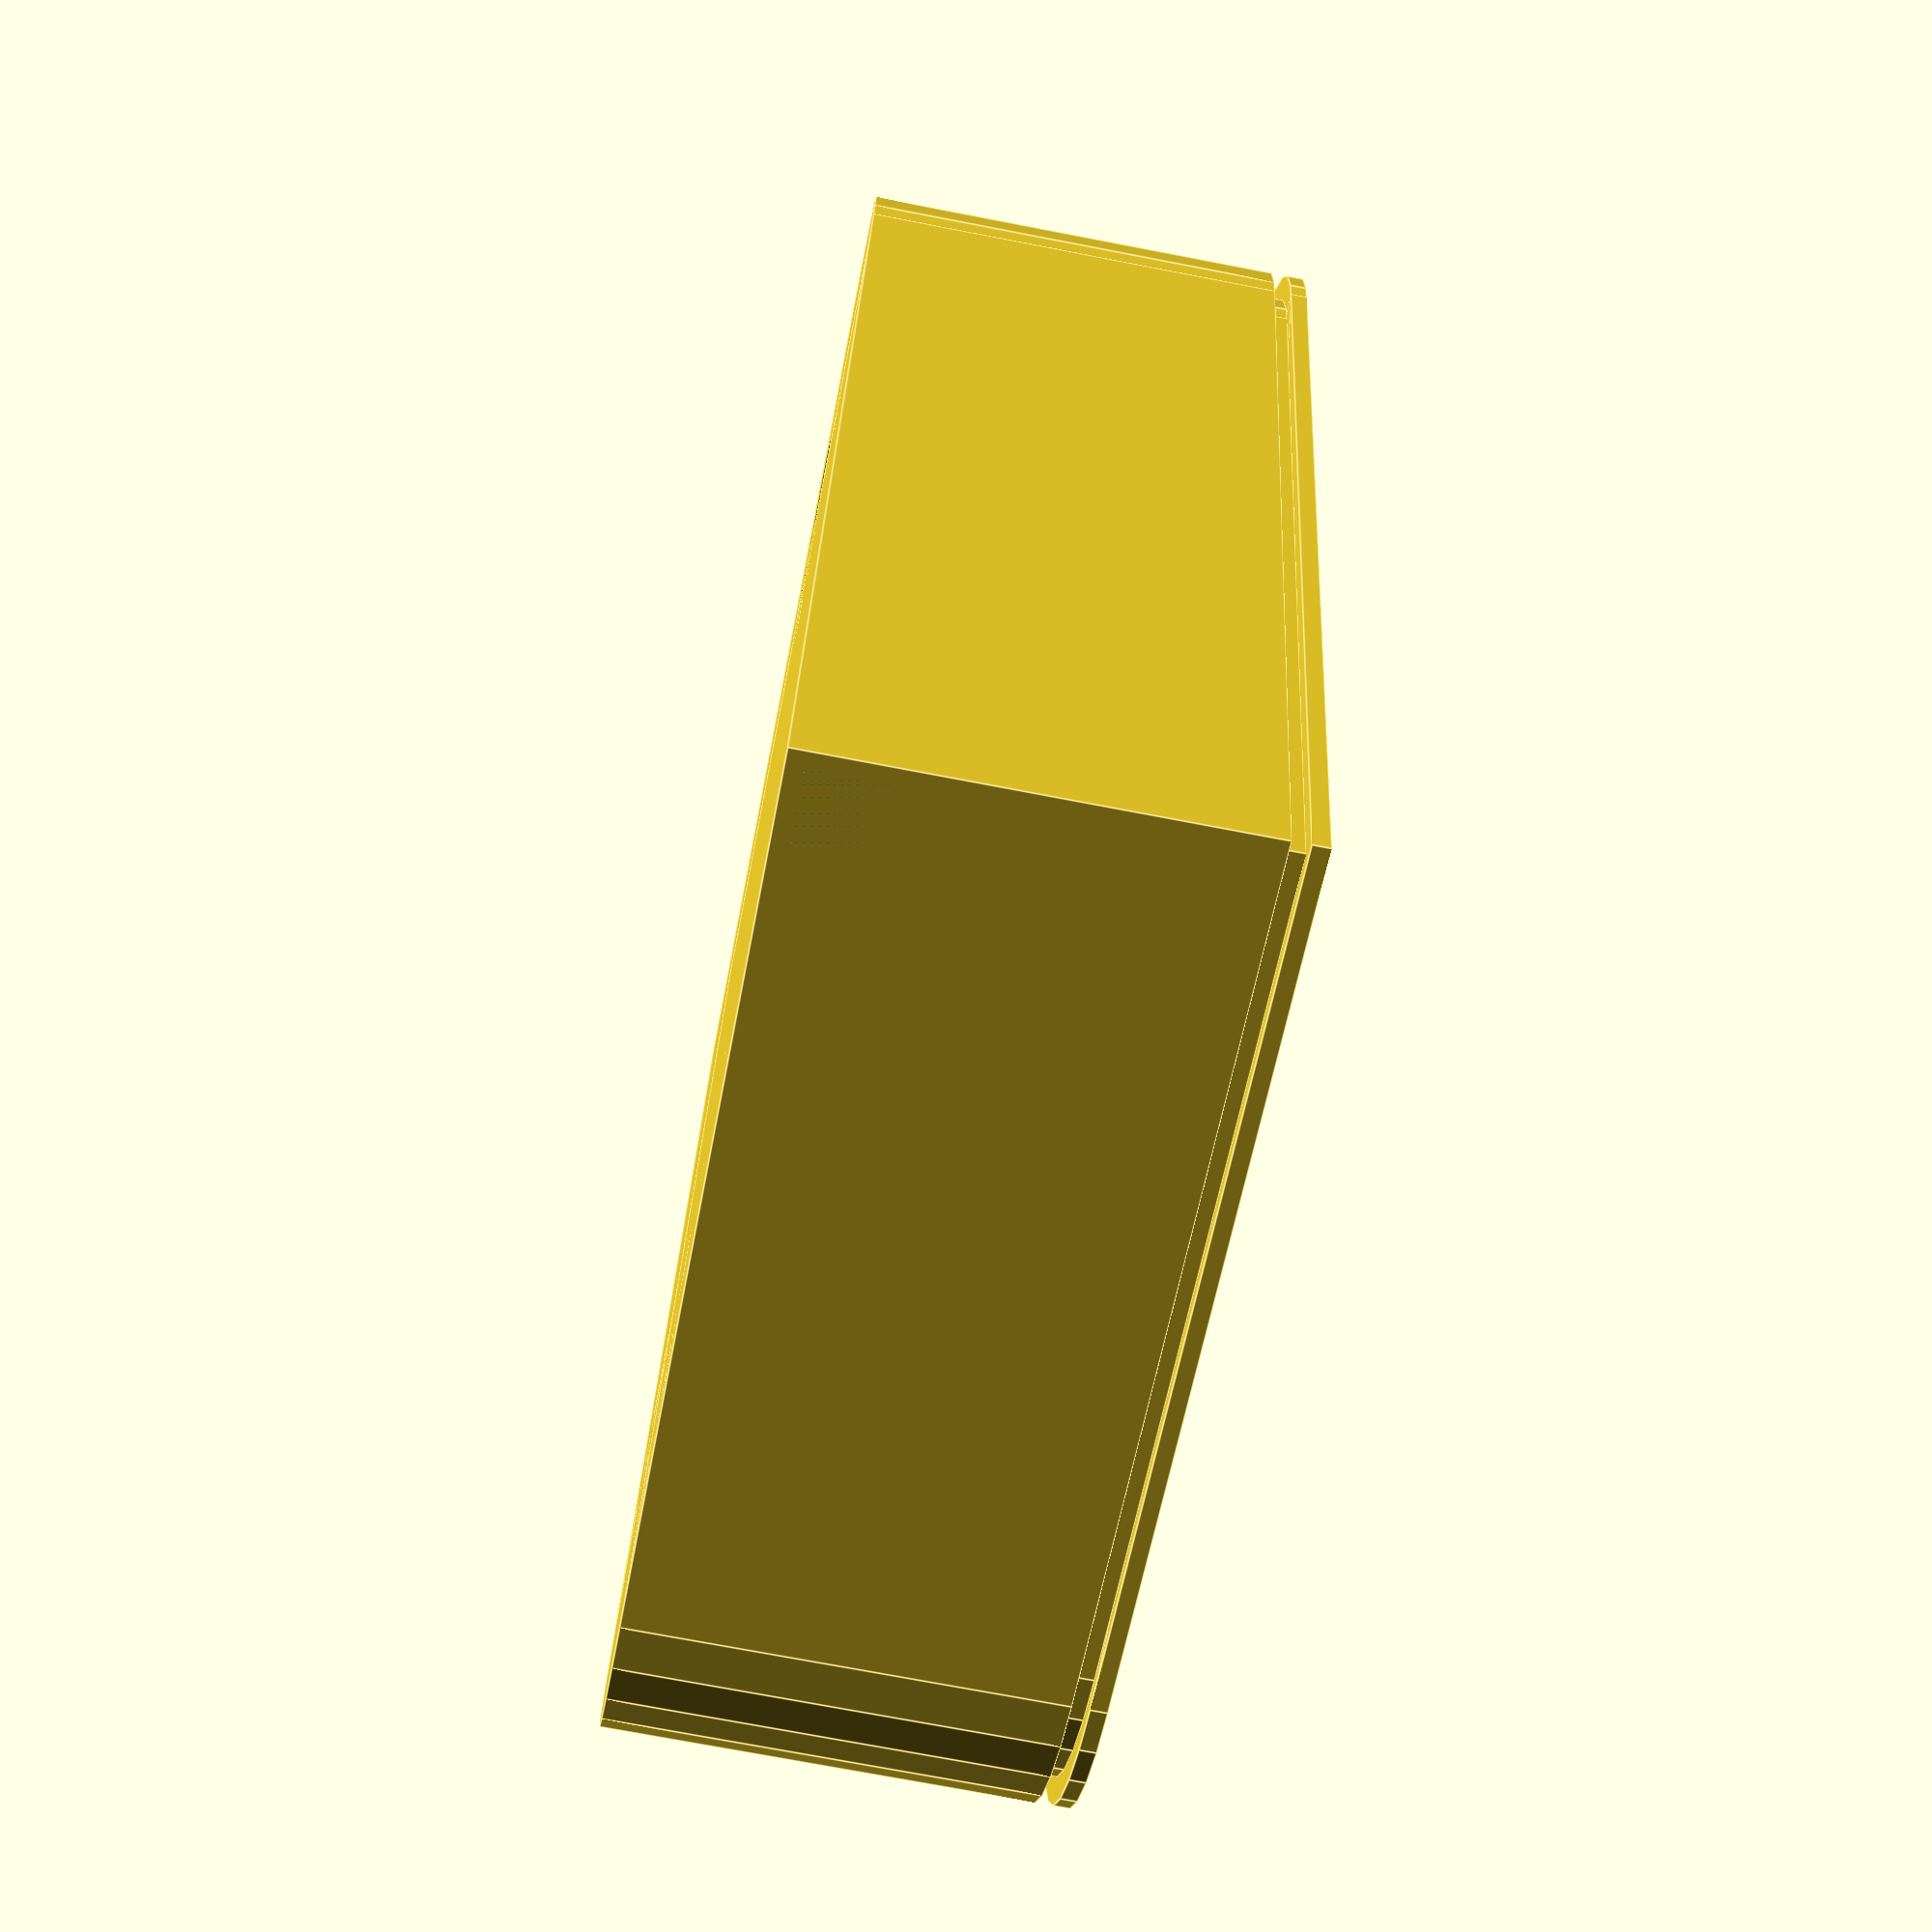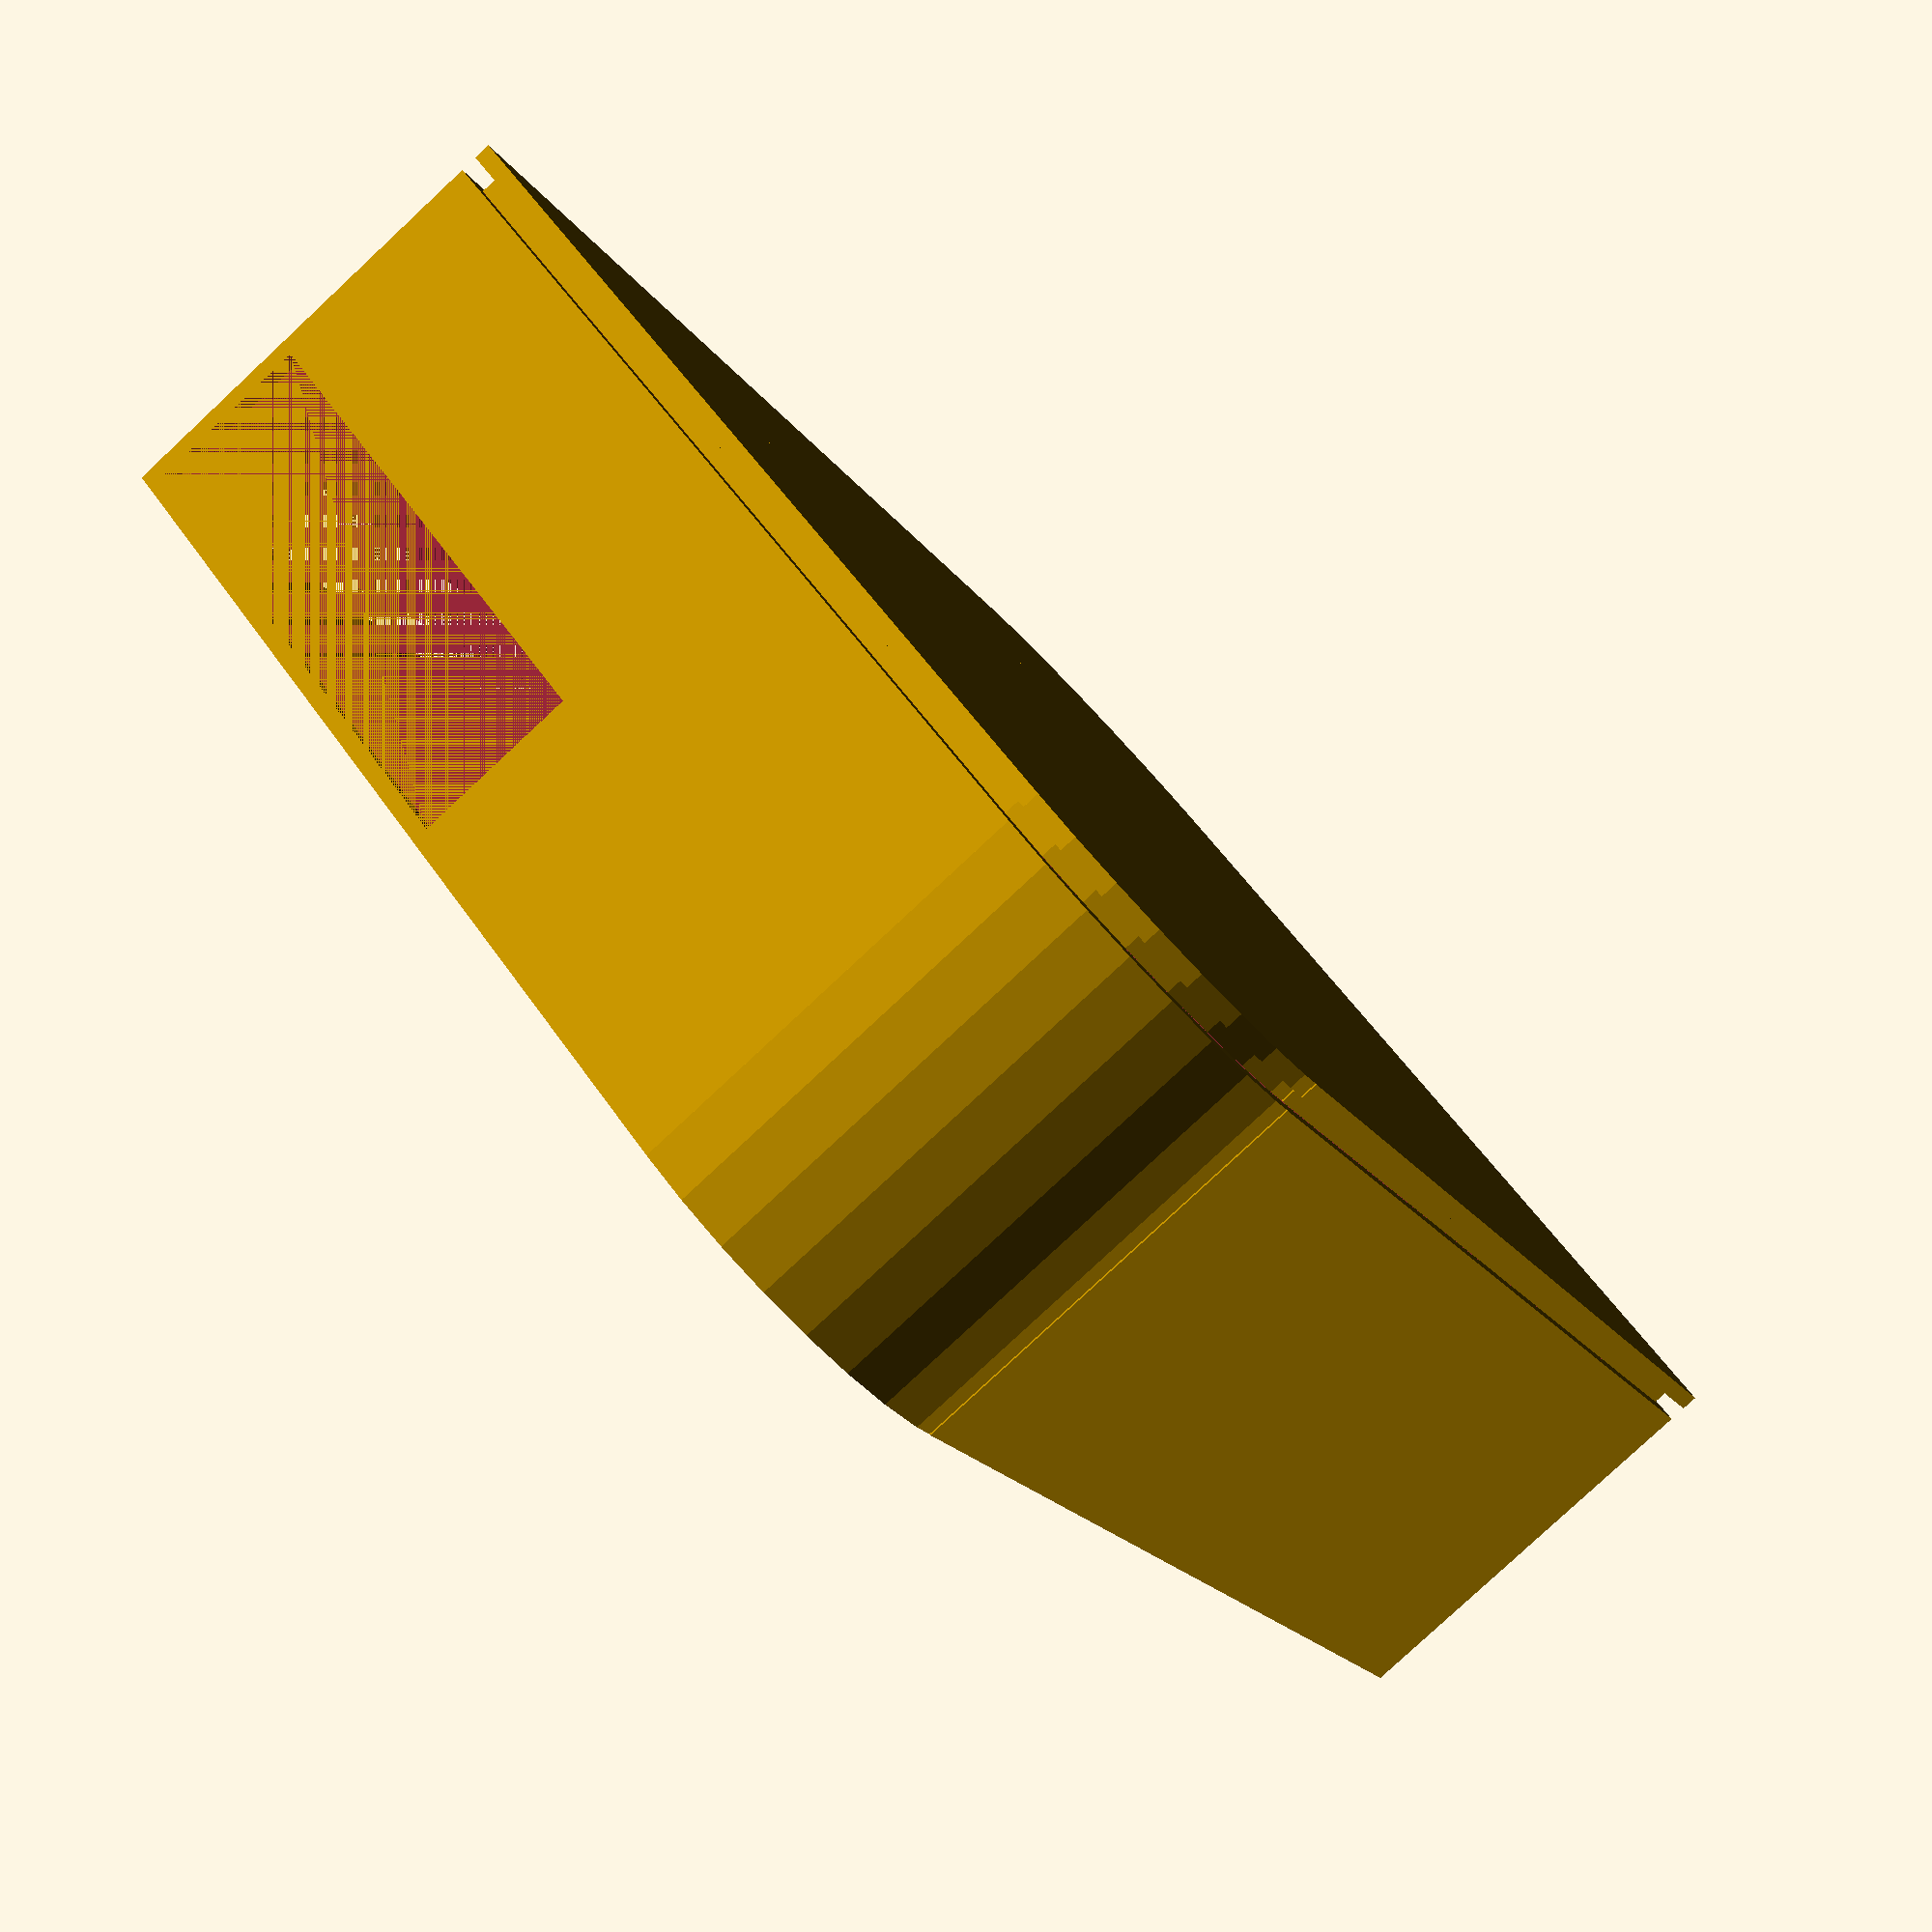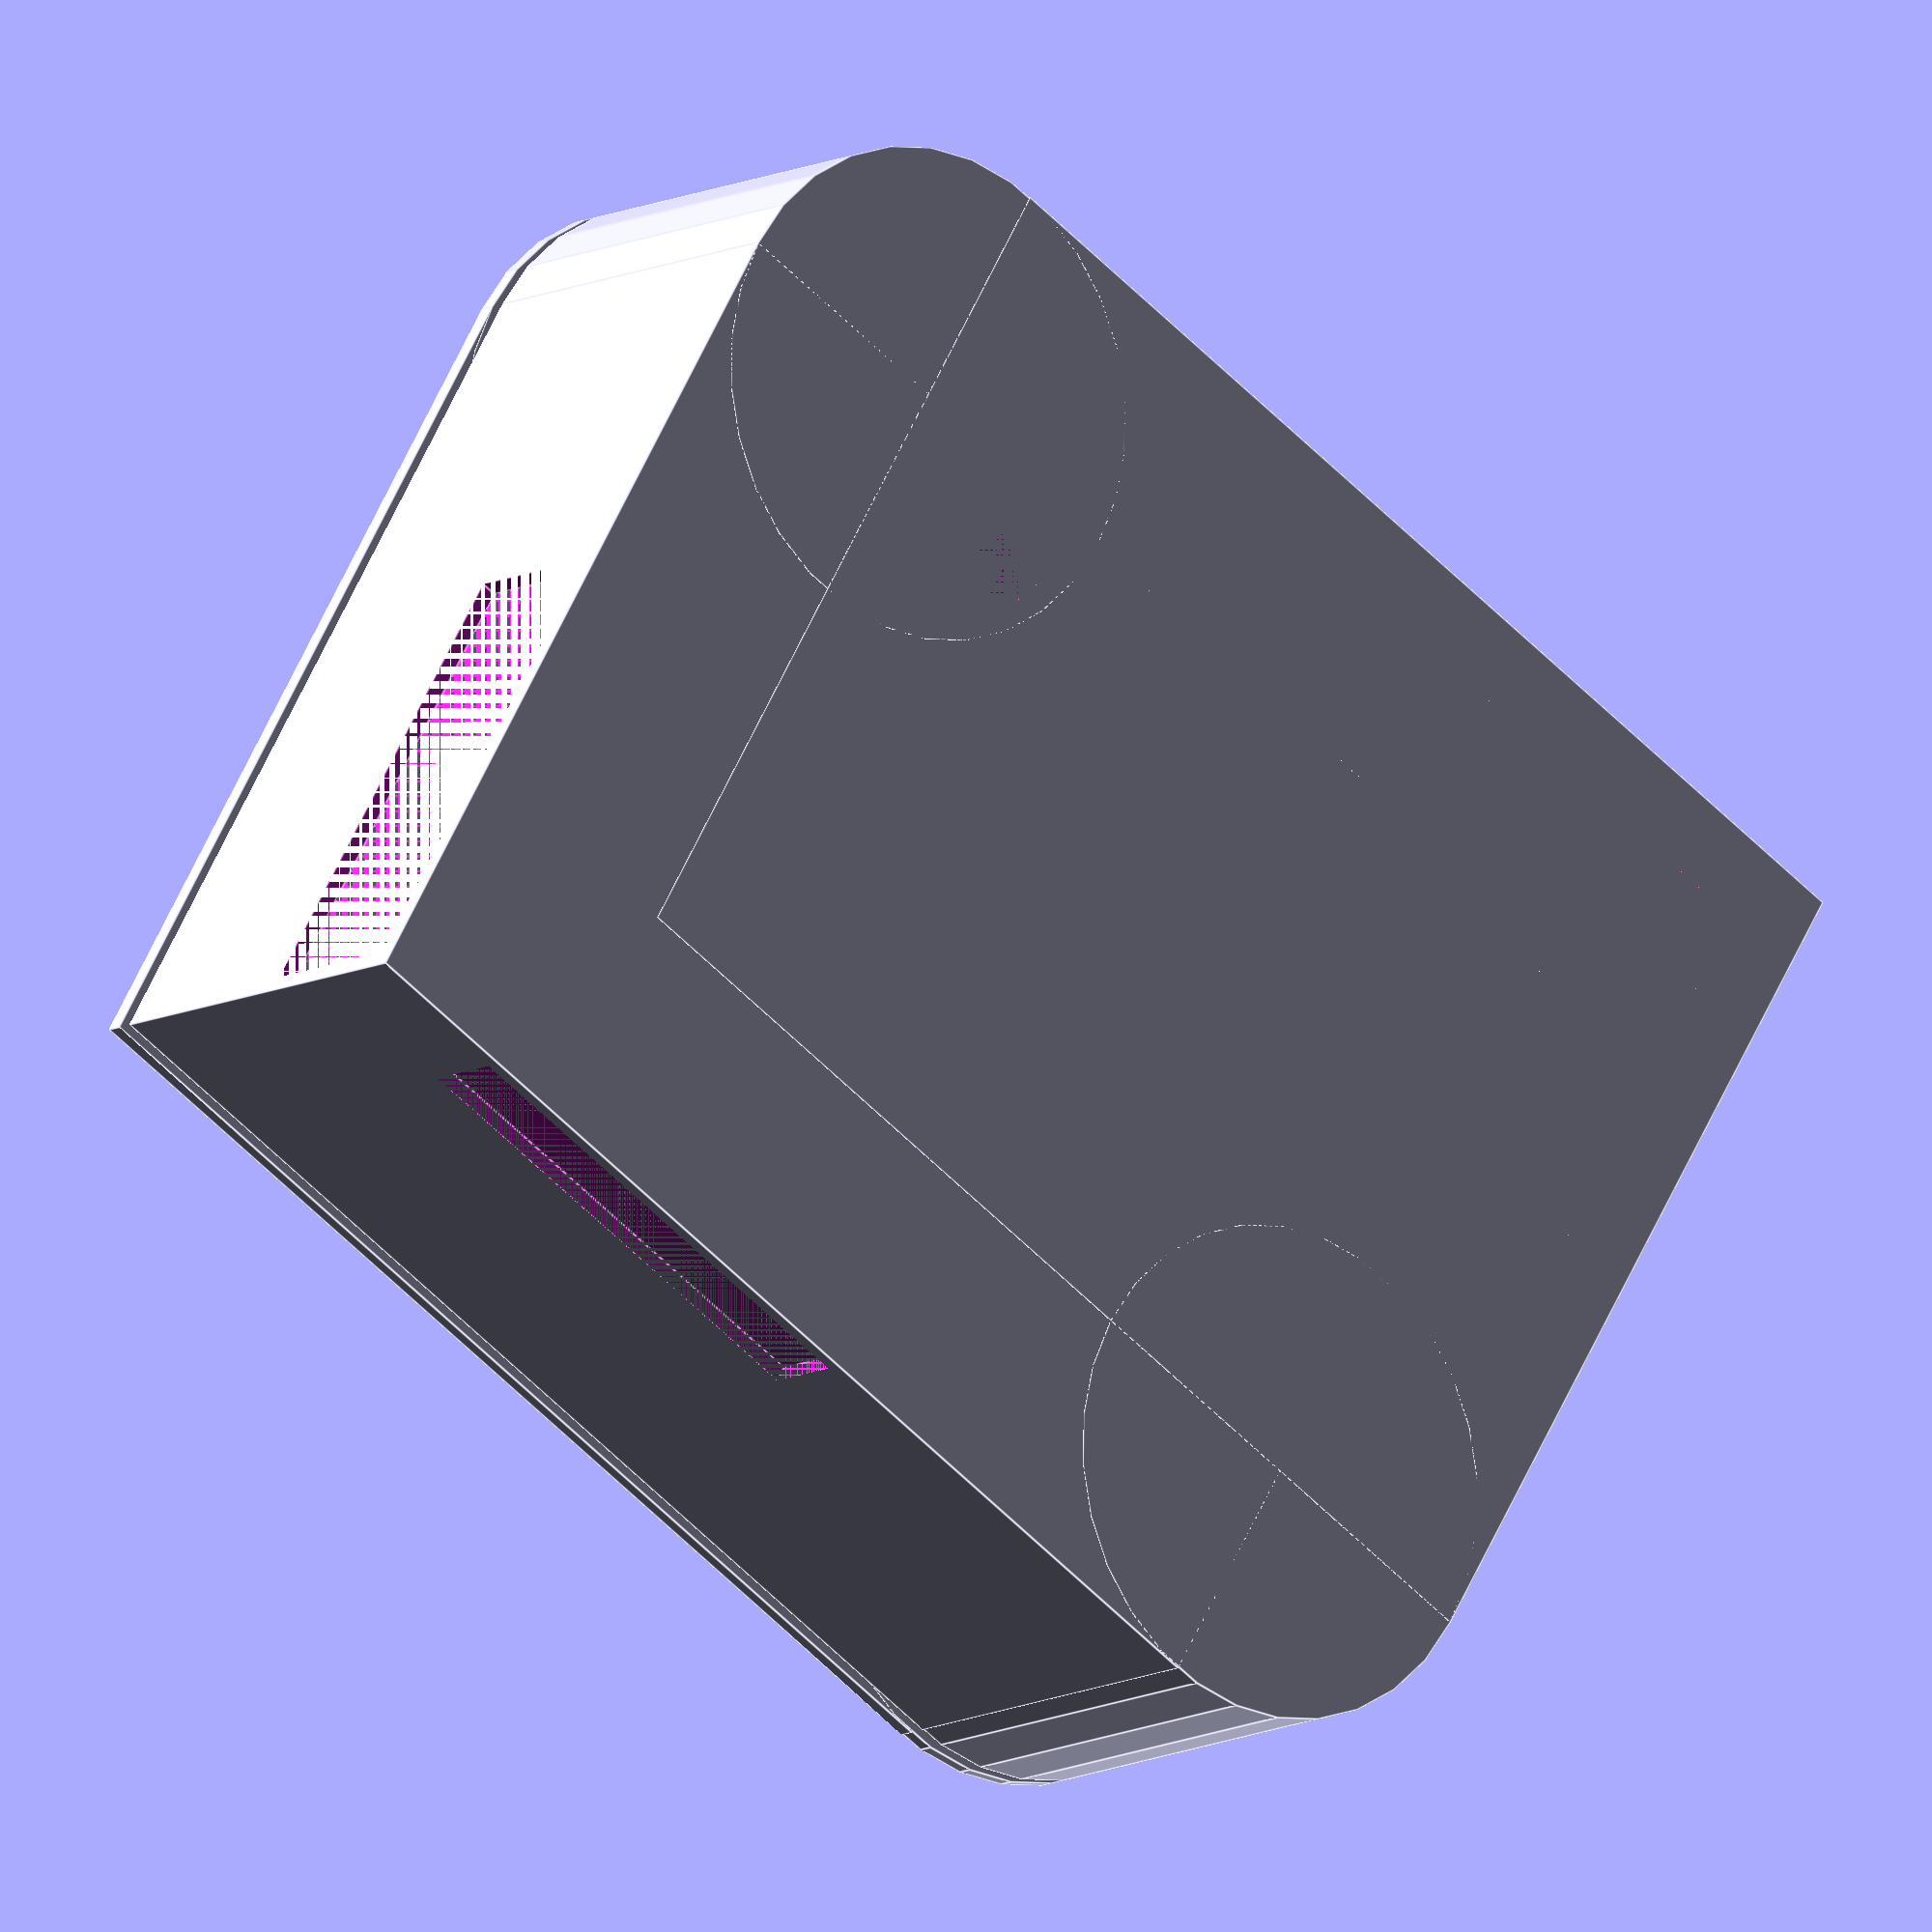
<openscad>
s = 2;

w = 170;
l = 140;
h = 50;


printer_w = 60;
printer_l = 100;
printer_x = 10;
printer_y = l-printer_l-10;

ch = 5;

c = 30;

eps = 0.3;

module box(l,w,h) {
translate([0,c,0]) cube([w-c,l-c,h]);
translate([c,0,0]) cube([w-c,l-c,h]);
translate([c,c,0]) cylinder(h,c,c);
translate([w-c,l-c,0]) cylinder(h,c,c);
}


difference(){
box(l,w,h);
translate([s,s,s])box(l-2*s,w-2*s,h-s);

translate([printer_x,printer_y,0]) cube([printer_w,printer_l,s]);

translate([w-s,s,s]) cube([s,60,20]);
translate([w-80,0,s]) cube([60,s,10]);


translate([(w-printer_w-printer_x)/2+printer_w+printer_x,l-40,0]) cylinder(s,ch,ch);

}


translate([0,0,h+s]) {
translate([s+eps,s+eps,-s])box(l-2*s-2*eps,w-2*s-2*eps,s);
box(l,w,s);

    
    }
</openscad>
<views>
elev=72.7 azim=76.8 roll=259.1 proj=p view=edges
elev=261.1 azim=306.5 roll=227.0 proj=p view=wireframe
elev=10.8 azim=329.1 roll=142.2 proj=o view=edges
</views>
